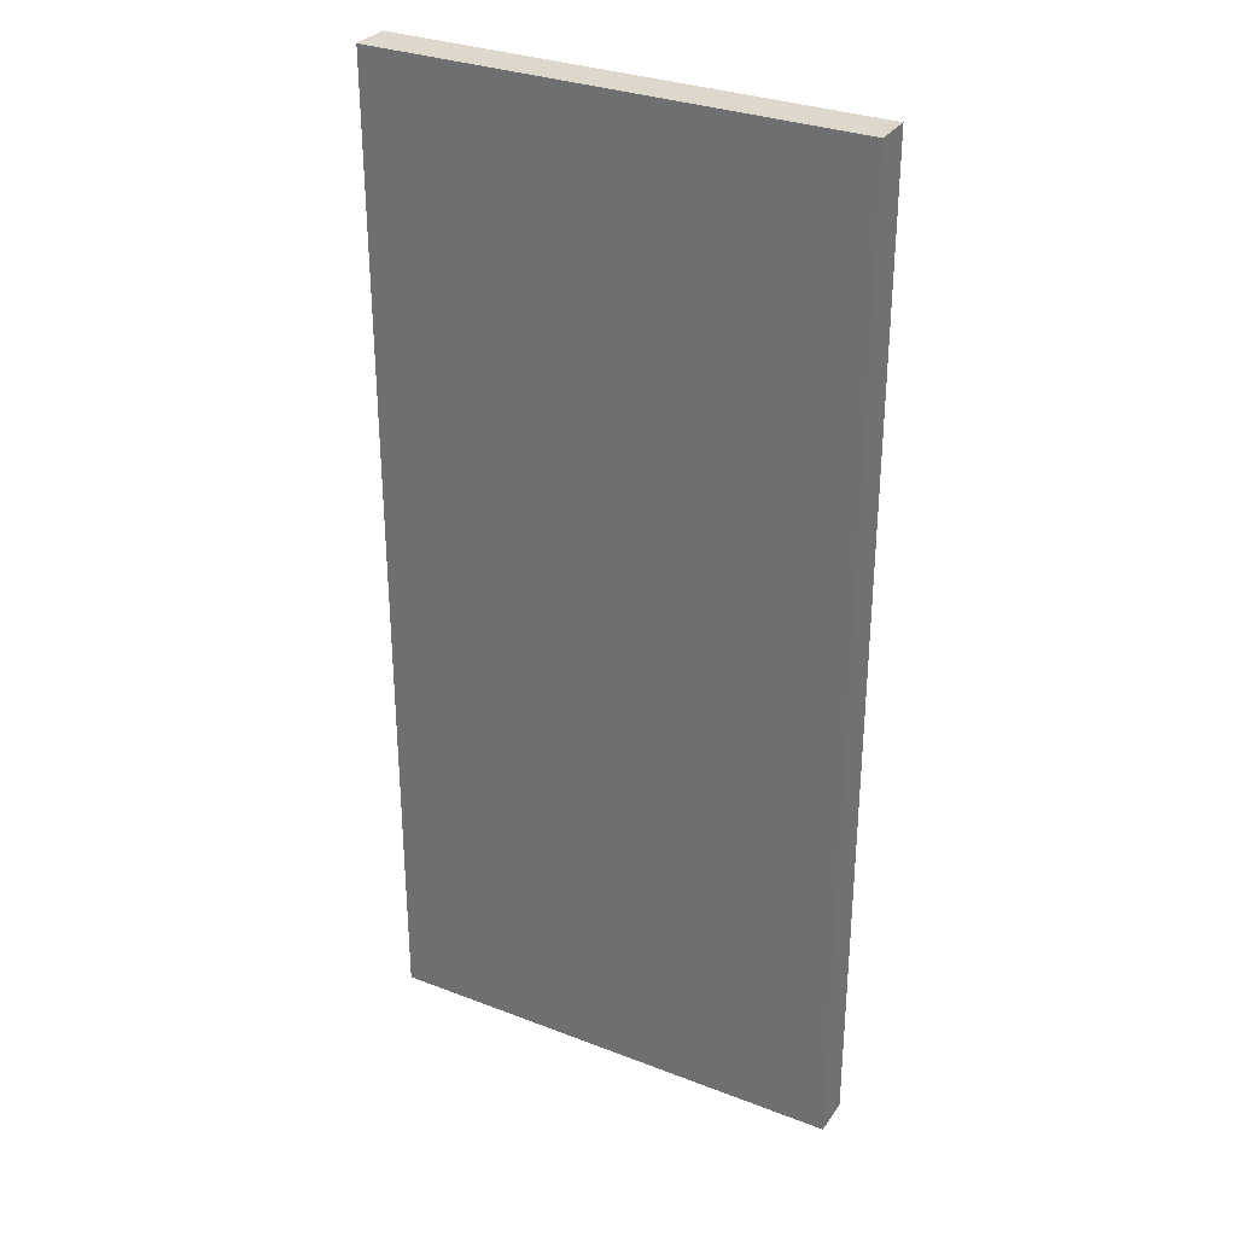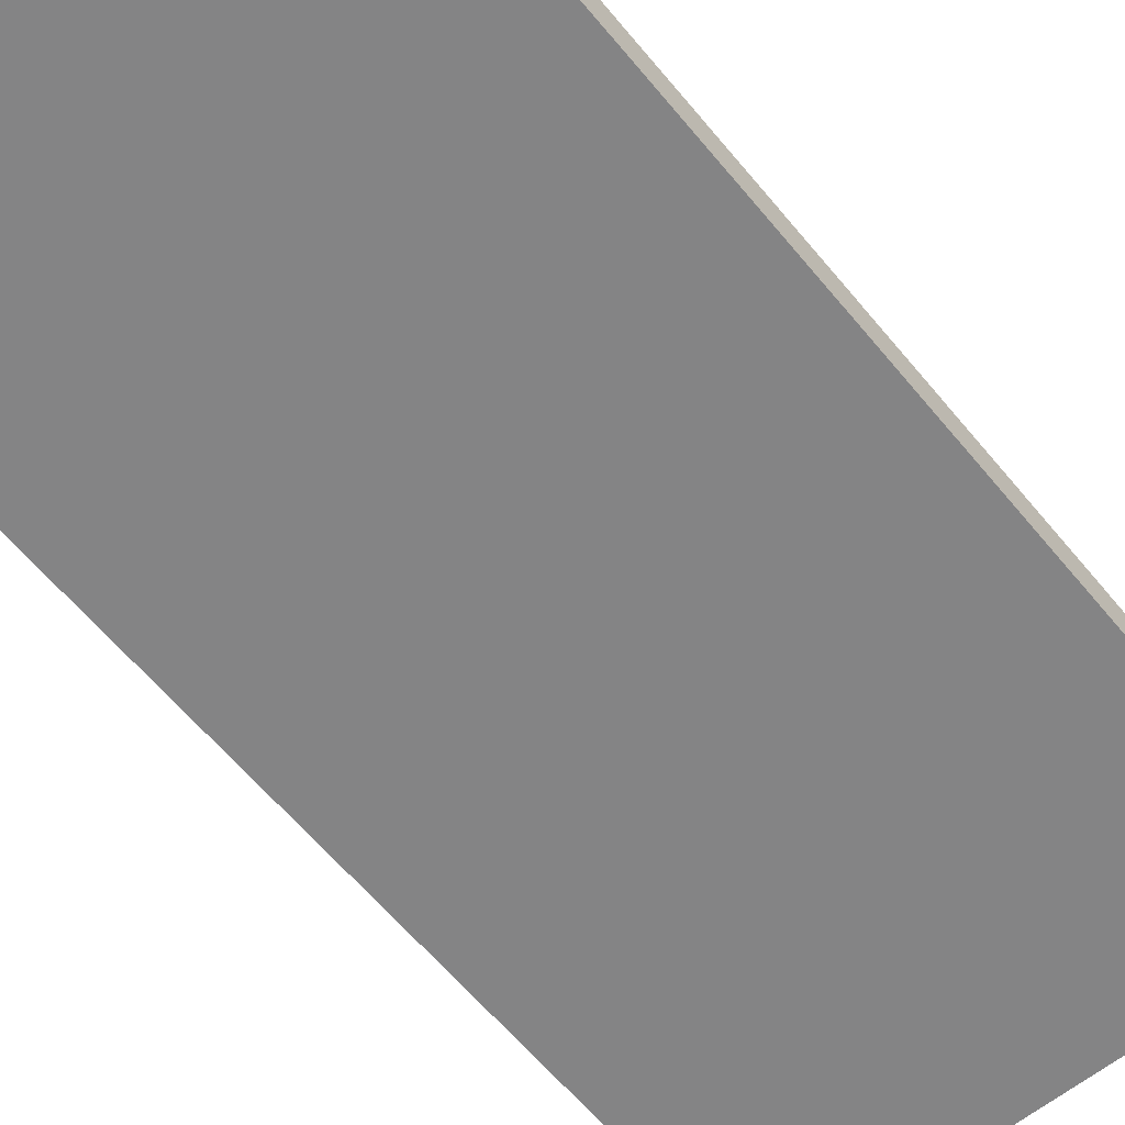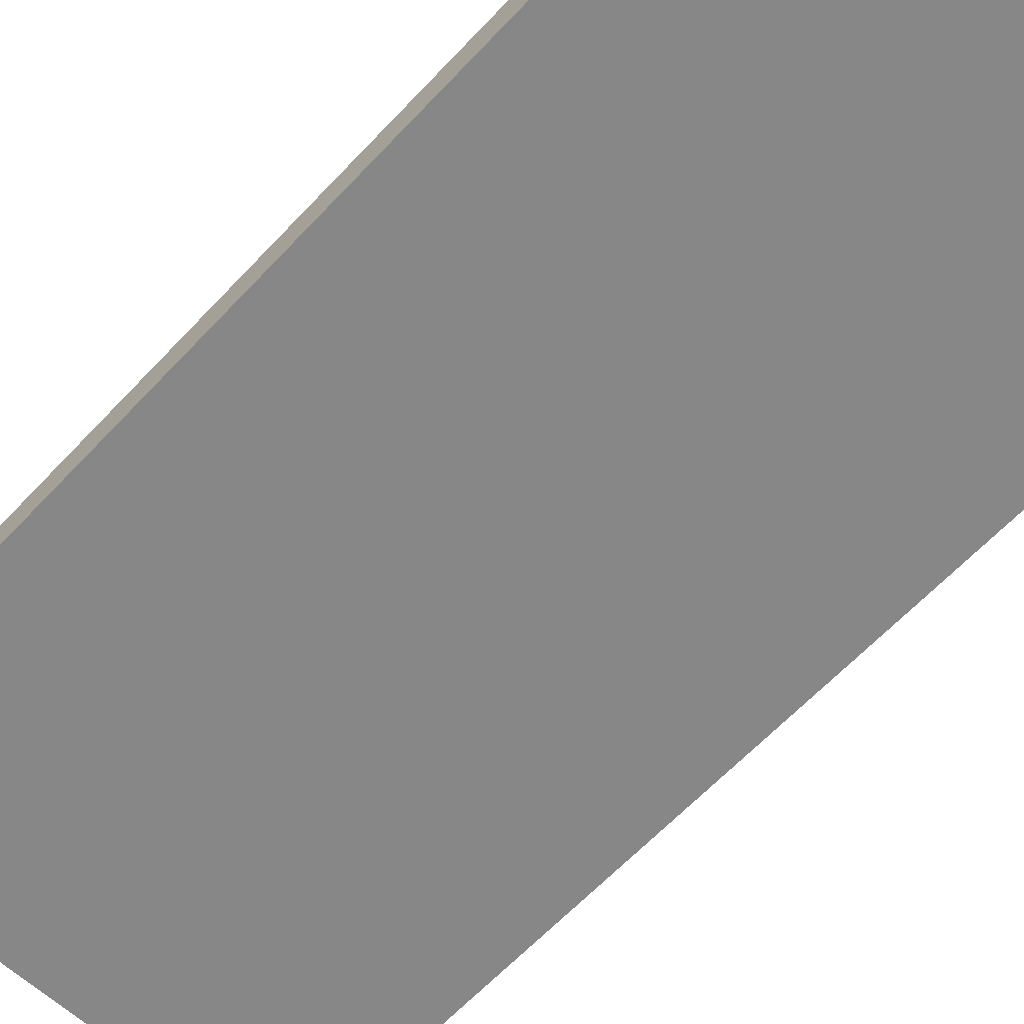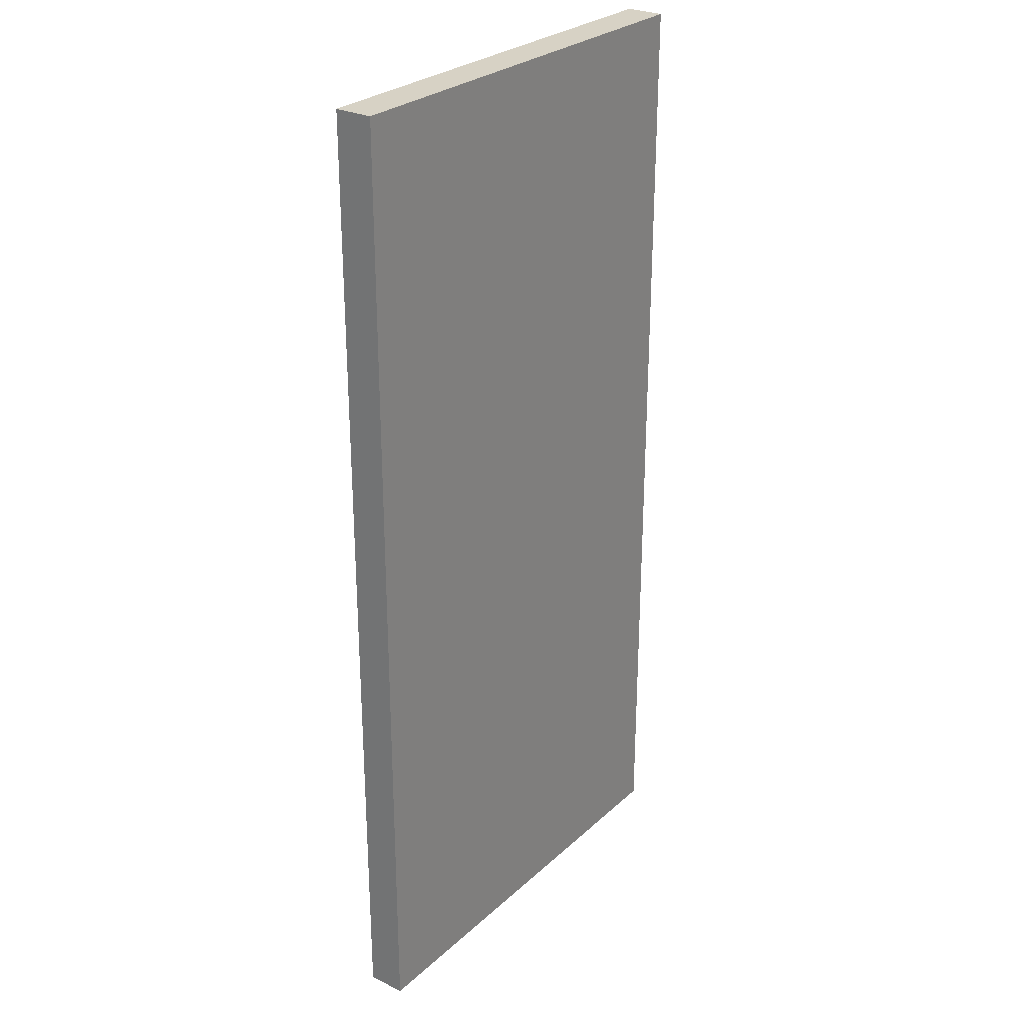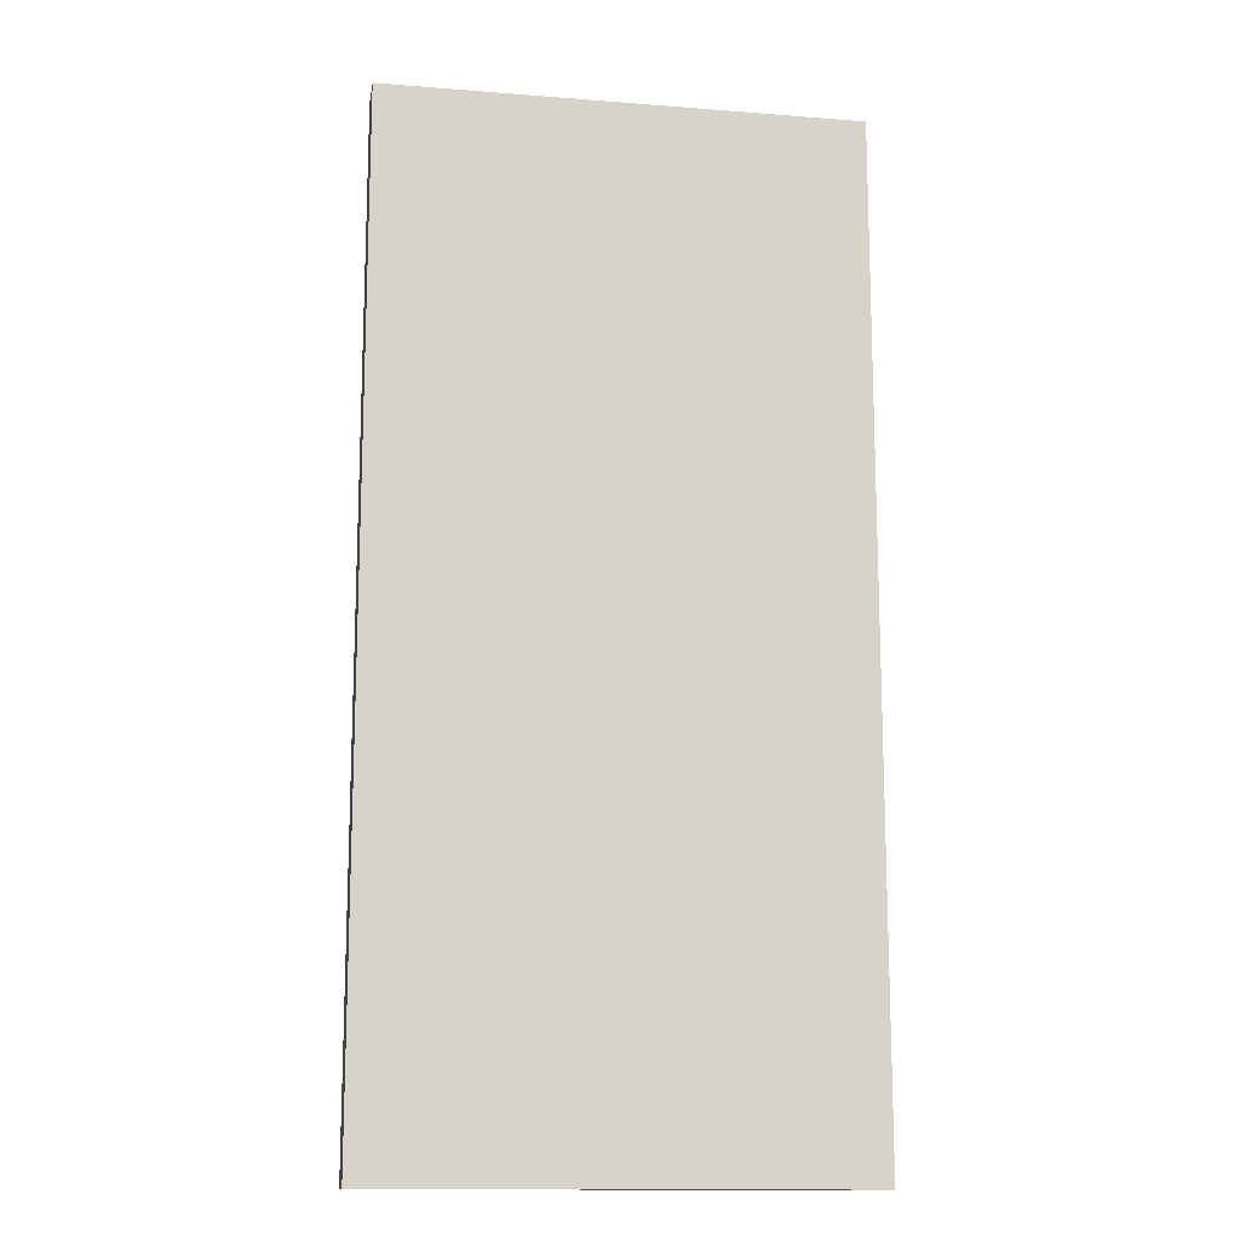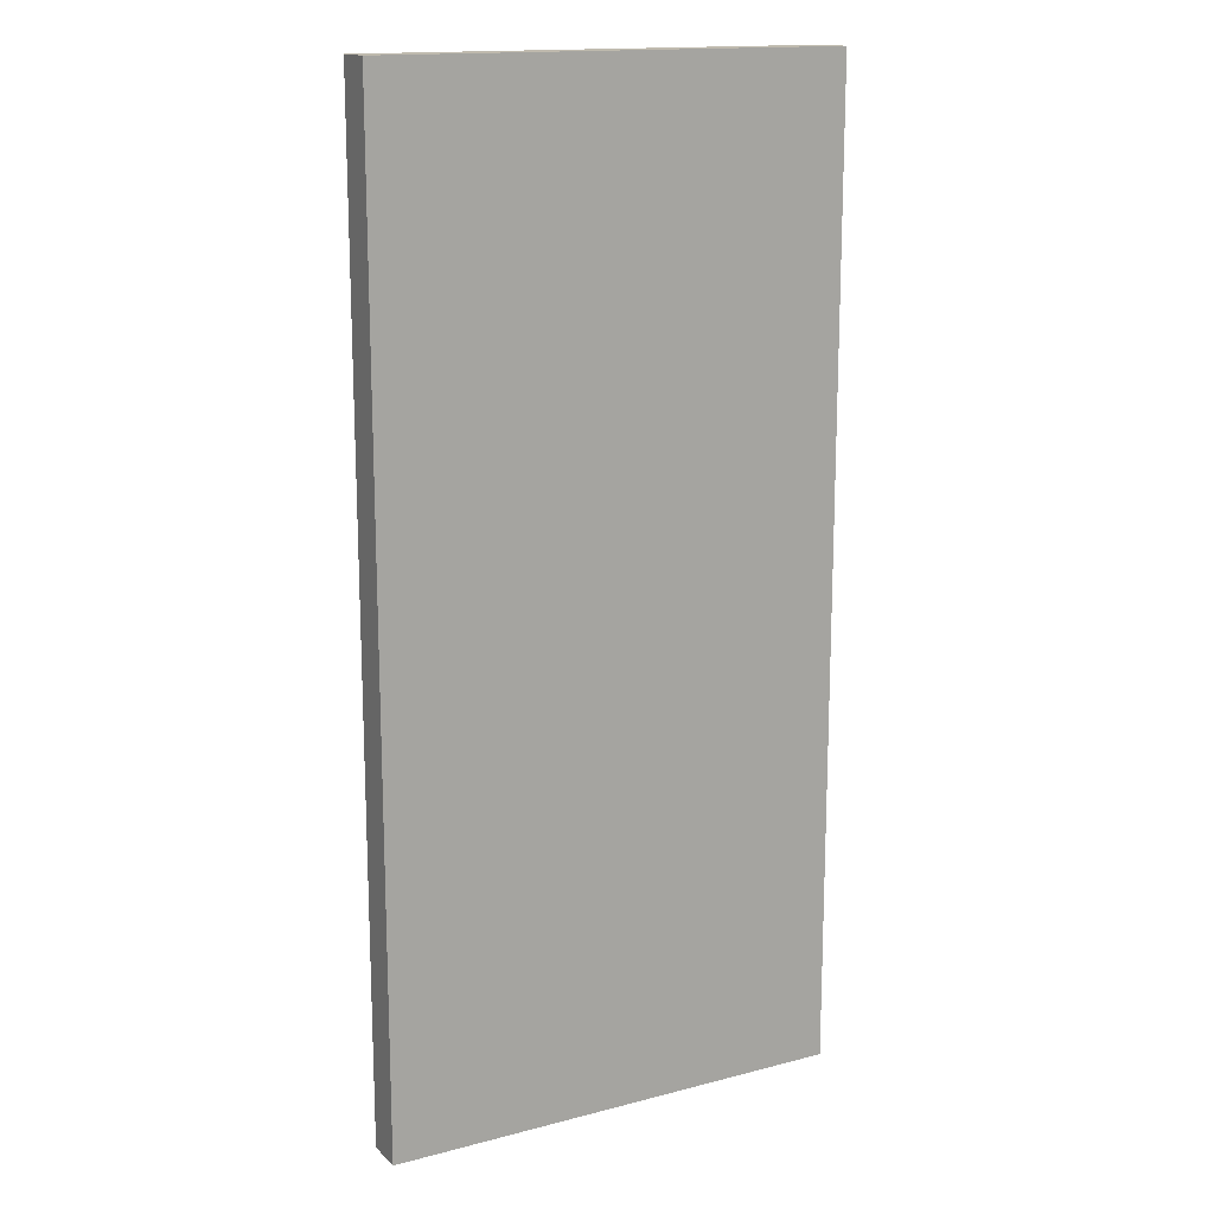
<metadata>
{"format":"obj","ext":"obj","renderer":"f3d","projection":"perspective","resolution":1024,"background":"white","views":[{"elev":31.3,"azim":-151.3,"up":"+Y"},{"elev":-61.5,"azim":-140.6,"up":"+Z"},{"elev":-62.5,"azim":137.1,"up":"+Z"},{"elev":27.6,"azim":126.6,"up":"+Y"},{"elev":-14.1,"azim":170.2,"up":"+Y"},{"elev":15.5,"azim":151.2,"up":"+Y"}]}
</metadata>
<code>
v 22.86 46.35 45.72
v 22.86 -1.905 45.72
v 0 -1.905 45.72
v 0 46.35 45.72
v 22.86 -1.905 47.62
v 22.86 46.35 47.62
v 0 46.35 47.62
v 0 -1.905 47.62
v 22.86 -1.905 45.72
v 22.86 46.35 45.72
v 22.86 46.35 47.62
v 22.86 -1.905 47.62
v 22.86 46.35 45.72
v 0 46.35 45.72
v 0 46.35 47.62
v 22.86 46.35 47.62
v 0 46.35 45.72
v 0 -1.905 45.72
v 0 -1.905 47.62
v 0 46.35 47.62
v 0 -1.905 45.72
v 22.86 -1.905 45.72
v 22.86 -1.905 47.62
v 0 -1.905 47.62
f 2 3 1
f 1 3 4
f 6 7 5
f 5 7 8
f 9 10 12
f 12 10 11
f 13 14 16
f 16 14 15
f 17 18 20
f 20 18 19
f 21 22 24
f 24 22 23

</code>
